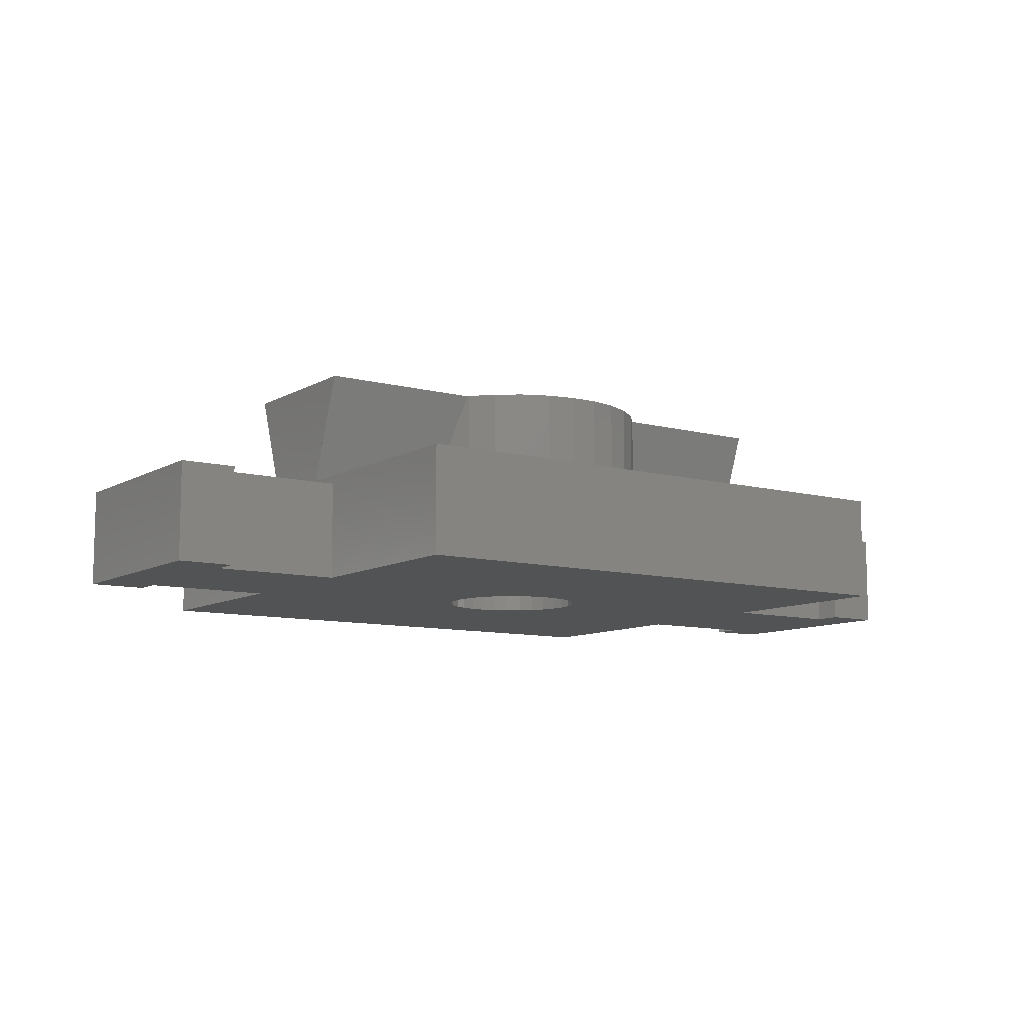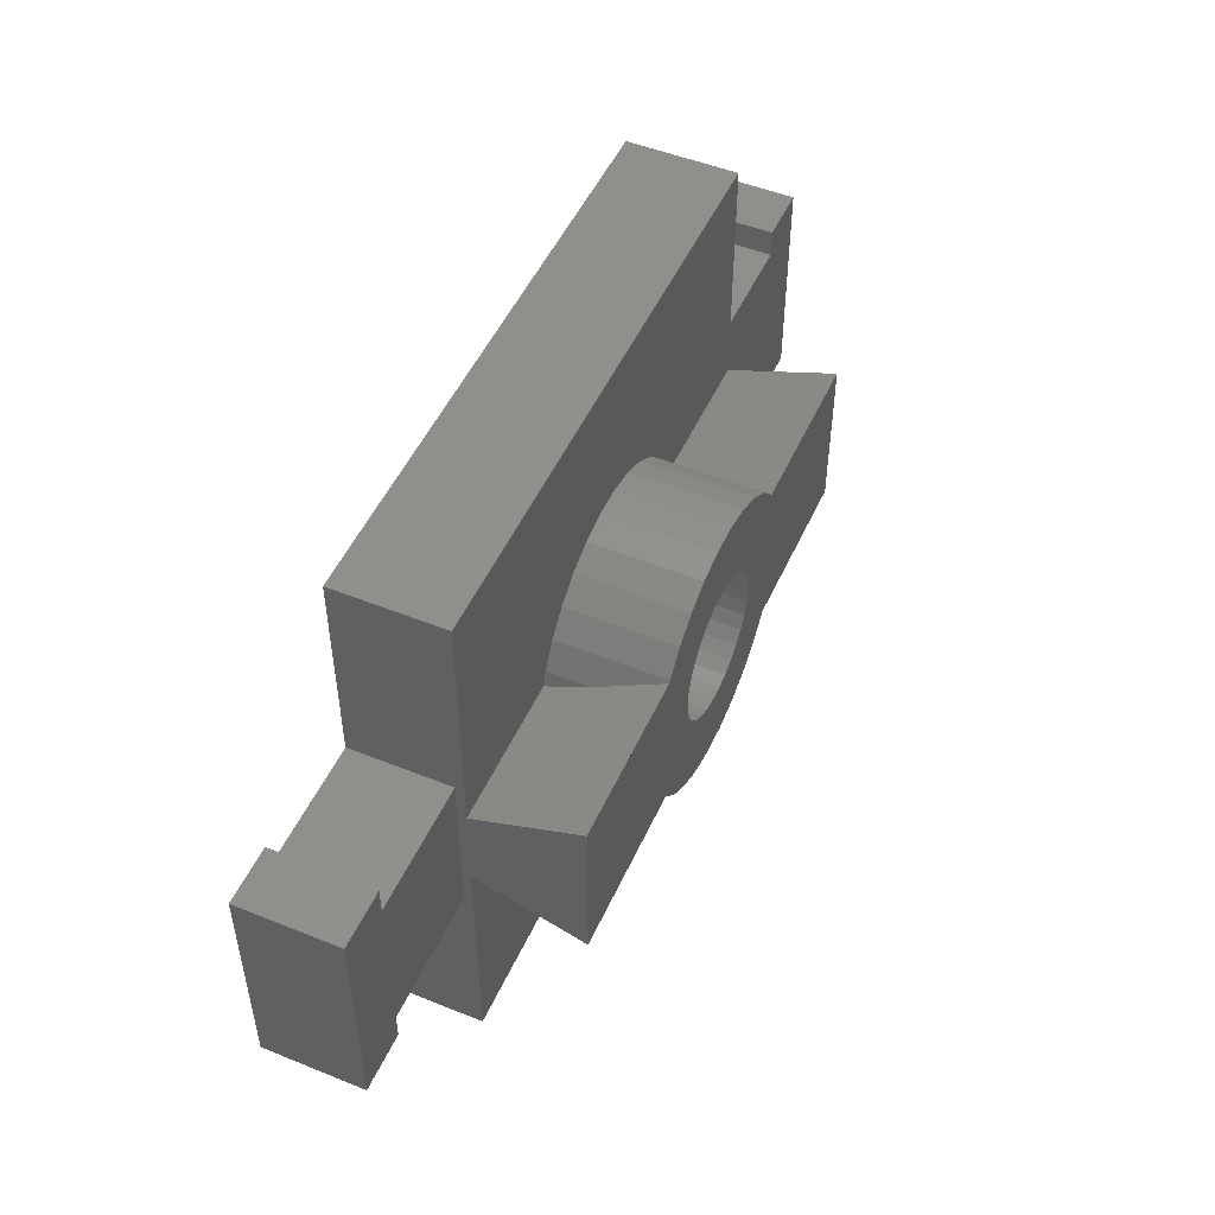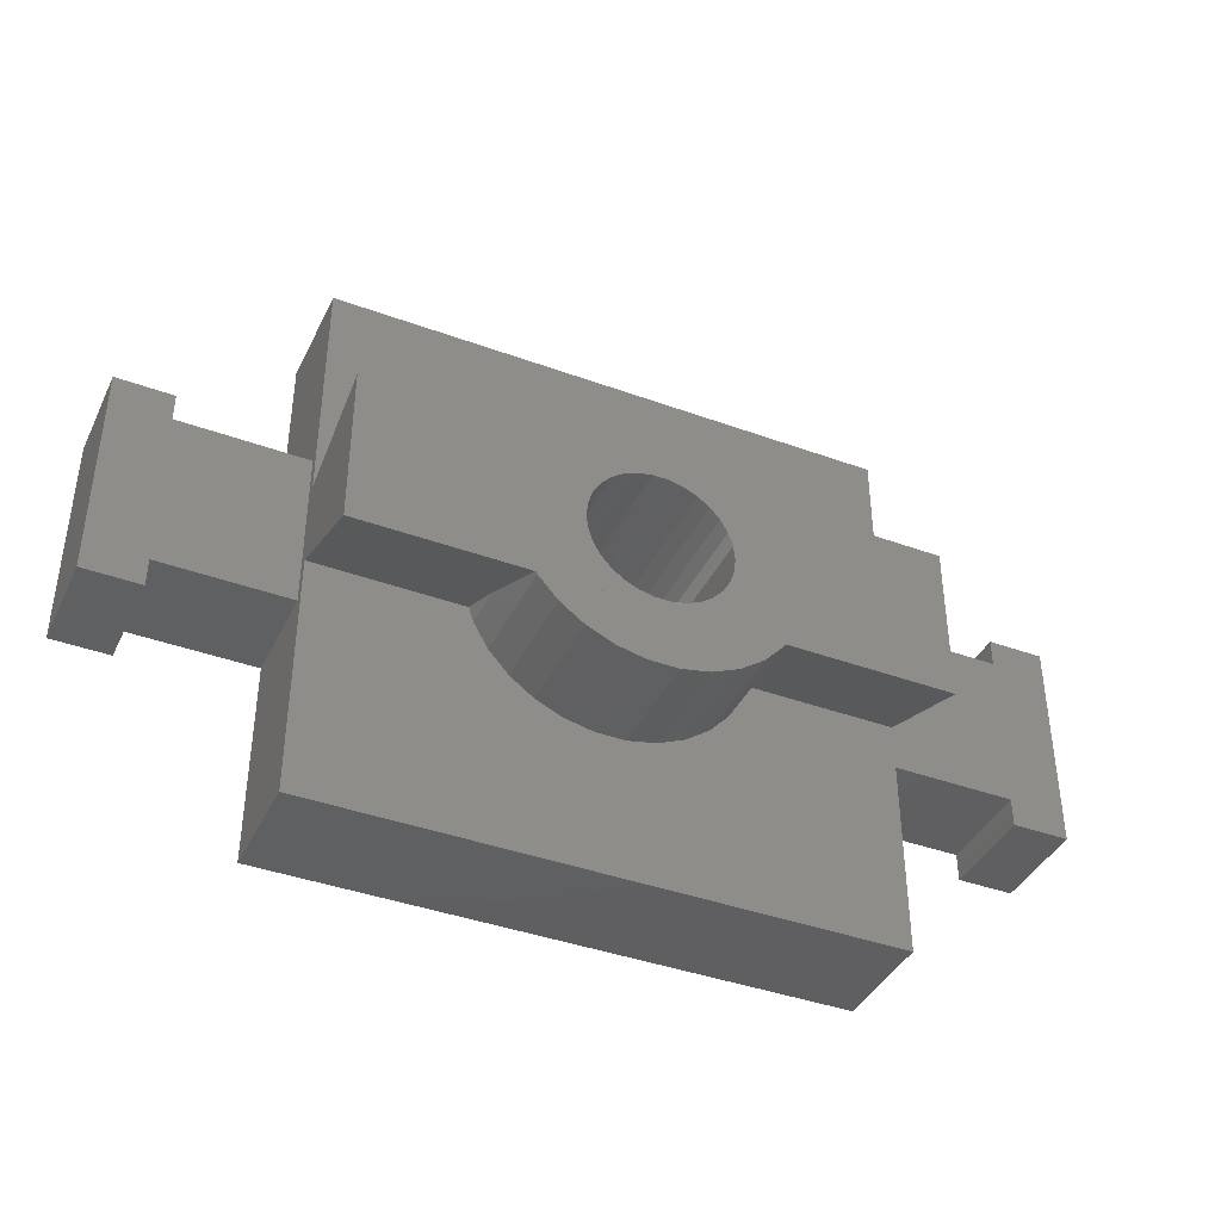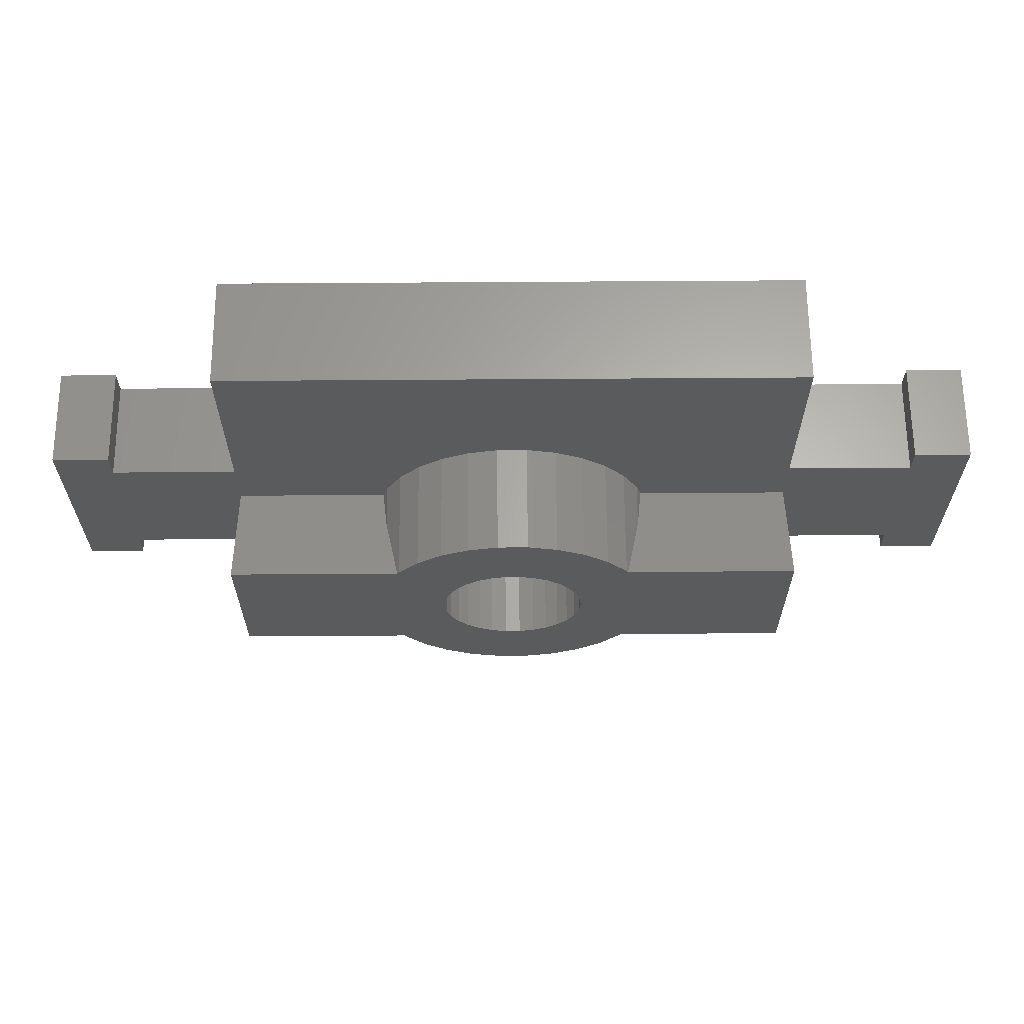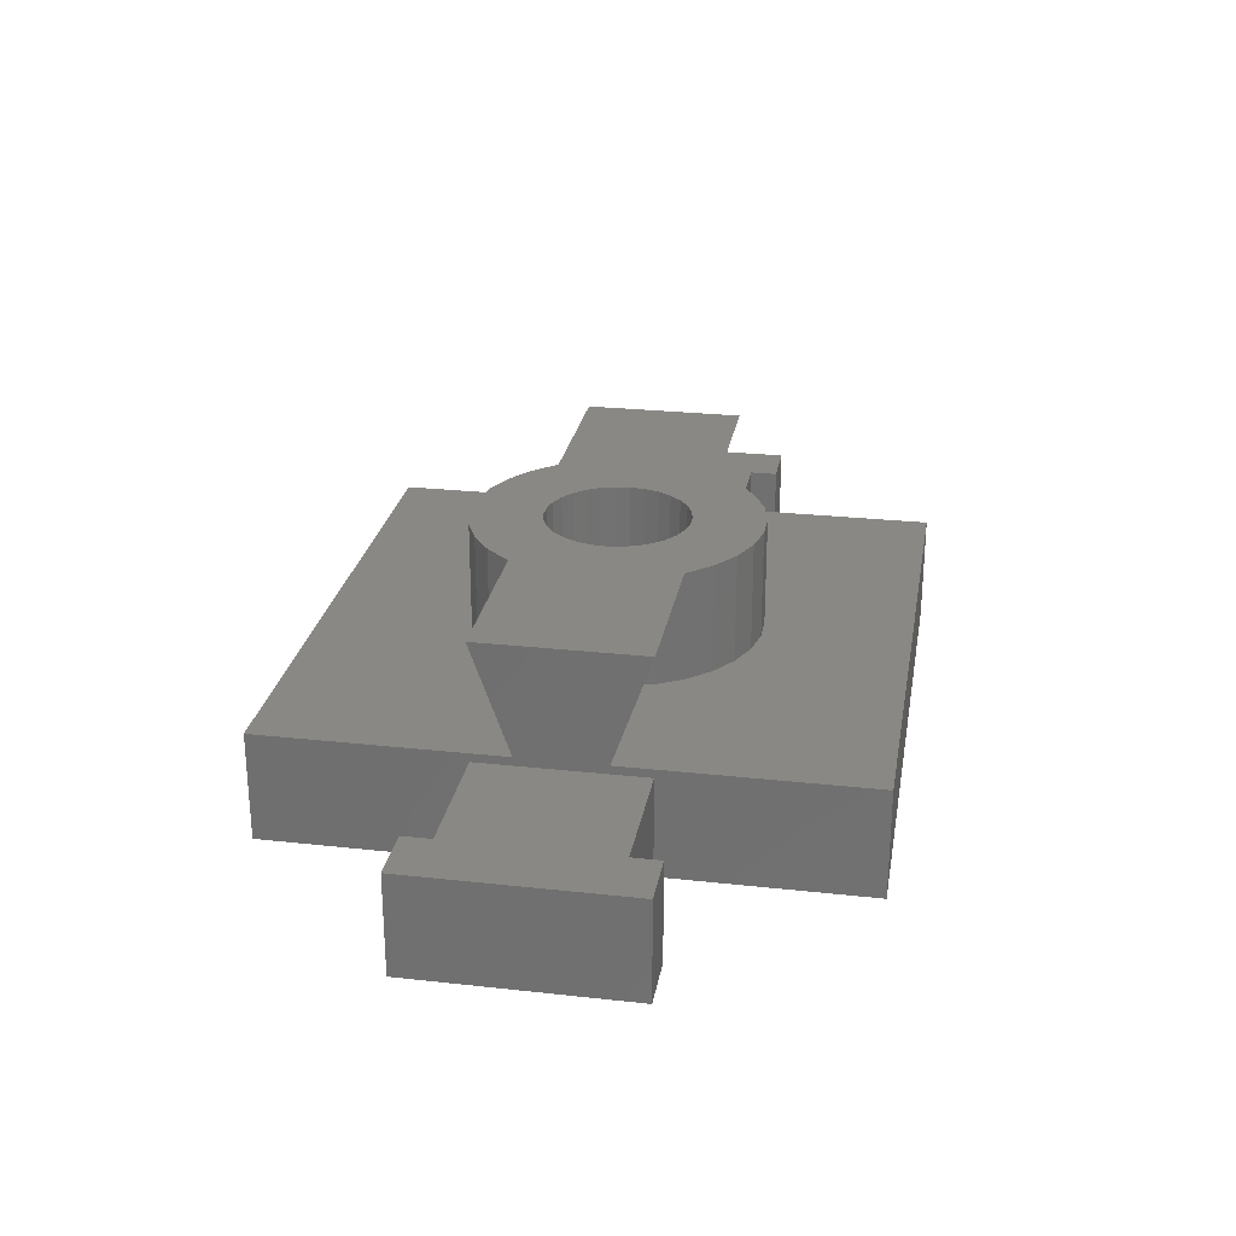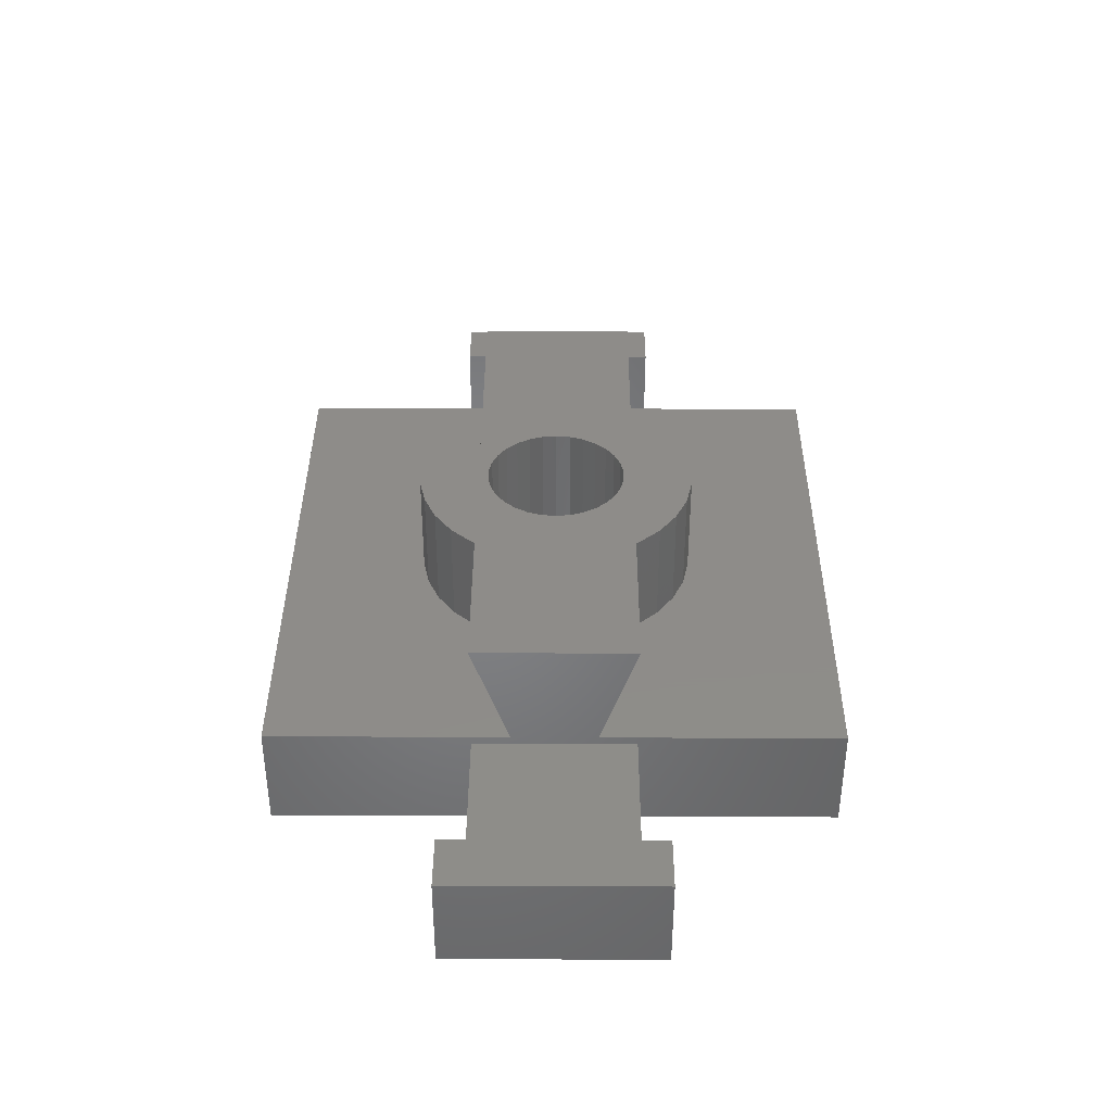
<metadata>
{"format":"stl","ext":"stl","renderer":"f3d","projection":"perspective","resolution":1024,"background":"white","views":[{"elev":-9.6,"azim":-34.6,"up":"+Z"},{"elev":50.2,"azim":-66.1,"up":"+Y"},{"elev":-40.2,"azim":-24.2,"up":"+Y"},{"elev":63.9,"azim":-0.4,"up":"+Y"},{"elev":26.1,"azim":-80.1,"up":"+Z"},{"elev":38.2,"azim":90.3,"up":"+Z"}]}
</metadata>
<code>
# stl→obj: 170 verts, 340 faces
v -16.5 -3.85 -1.9
v -16.5 -3.85 1.6
v -16.5 3.85 -1.9
v -16.5 3.85 1.6
v -14.5 -3.85 -1.9
v -14.5 -3.85 1.6
v -14.5 2.85 -1.9
v -14.5 3.85 -1.9
v -14.5 -2.85 -1.9
v 14.5 2.85 -1.9
v 14.5 3.85 -1.9
v 16.5 3.85 -1.9
v 16.5 -3.85 -1.9
v 14.5 -2.85 -1.9
v 14.5 -3.85 -1.9
v -0.7725 2.378 -1.9
v -0.2613 2.486 -1.9
v -2.5 0 -1.9
v 0.7725 -2.378 -1.9
v 0.2613 -2.486 -1.9
v -2.445 -0.5198 -1.9
v 2.284 1.017 -1.9
v 2.445 0.5198 -1.9
v 2.5 0 -1.9
v 2.445 -0.5198 -1.9
v 2.023 -1.469 -1.9
v 1.673 -1.858 -1.9
v 1.25 -2.165 -1.9
v -0.2613 -2.486 -1.9
v 2.284 -1.017 -1.9
v 2.023 1.469 -1.9
v 1.673 1.858 -1.9
v 1.25 2.165 -1.9
v 0.7725 2.378 -1.9
v 0.2613 2.486 -1.9
v -1.25 2.165 -1.9
v -1.673 1.858 -1.9
v -2.023 1.469 -1.9
v -2.284 1.017 -1.9
v -2.445 0.5198 -1.9
v -2.284 -1.017 -1.9
v -2.023 -1.469 -1.9
v -1.673 -1.858 -1.9
v -1.25 -2.165 -1.9
v -0.7725 -2.378 -1.9
v -14.5 3.85 1.6
v -10 -2.85 1.6
v -14.5 -2.85 1.6
v -14.5 2.85 1.6
v -10 2.85 1.6
v 10 -2.85 -1.9
v -10 -2.85 -1.9
v 14.5 -2.85 1.6
v 10 -2.85 1.6
v 14.5 -3.85 1.6
v 16.5 -3.85 1.6
v 16.5 3.85 1.6
v 14.5 3.85 1.6
v 14.5 2.85 1.6
v -10 2.85 -1.9
v 10 2.85 1.6
v 10 2.85 -1.9
v -2.445 0.5198 5.7
v -2.5 0 5.7
v -2.445 -0.5198 5.7
v -2.284 1.017 5.7
v -2.023 1.469 5.7
v -1.673 1.858 5.7
v -1.25 2.165 5.7
v -0.7725 2.378 5.7
v -0.2613 2.486 5.7
v 0.2613 2.486 5.7
v 0.7725 2.378 5.7
v 1.25 2.165 5.7
v 1.673 1.858 5.7
v 2.023 1.469 5.7
v 2.284 1.017 5.7
v 2.445 0.5198 5.7
v 2.5 0 5.7
v 2.445 -0.5198 5.7
v 2.284 -1.017 5.7
v 2.023 -1.469 5.7
v 1.673 -1.858 5.7
v 1.25 -2.165 5.7
v 0.7725 -2.378 5.7
v 0.2613 -2.486 5.7
v -0.2613 -2.486 5.7
v -0.7725 -2.378 5.7
v -1.25 -2.165 5.7
v -1.673 -1.858 5.7
v -2.023 -1.469 5.7
v -2.284 -1.017 5.7
v -10 -10 -1.9
v -10 -10 1.9
v -10 -1.504 1.9
v -10 0.01 1.9
v -10 10 1.9
v -10 10 -1.9
v -10 -1.5 1.89
v -10 0 1.89
v 10 -10 -1.9
v 10 -10 1.9
v 10 -4.441e-15 1.89
v 10 10 -1.9
v 10 10 1.9
v 10 1.504 1.9
v 10 1.5 1.89
v 10 0.01 1.9
v -10 -2.85 5.7
v 10 -2.85 5.7
v 10 2.85 5.7
v -10 2.85 5.7
v -4.568 2.034 1.9
v -4.045 2.939 1.9
v -10 1.504 1.9
v 4.045 2.939 1.9
v 3.346 3.716 1.9
v -4.74 1.504 1.9
v -3.346 3.716 1.9
v -2.5 4.33 1.9
v -1.545 4.755 1.9
v -0.5226 4.973 1.9
v 0.5226 4.973 1.9
v 1.545 4.755 1.9
v 2.5 4.33 1.9
v 4.568 2.034 1.9
v 4.74 1.504 1.9
v -4.568 -2.034 3.396
v -4.096 -2.85 5.7
v 4.096 -2.85 5.7
v 4.74 -1.504 1.9
v 4.568 -2.034 3.396
v 10 -1.504 1.9
v -4.74 -1.504 1.9
v -1.545 -4.755 1.9
v 4.568 -2.034 1.9
v 4.045 -2.939 1.9
v 3.346 -3.716 1.9
v -4.568 -2.034 1.9
v 2.5 -4.33 1.9
v 1.545 -4.755 1.9
v 0.5226 -4.973 1.9
v -0.5226 -4.973 1.9
v -2.5 -4.33 1.9
v -3.346 -3.716 1.9
v -4.045 -2.939 1.9
v -4.568 2.034 3.396
v -4.096 2.85 5.7
v 4.568 2.034 3.396
v 4.096 2.85 5.7
v 4.045 2.939 5.7
v 3.346 3.716 5.7
v 2.5 4.33 5.7
v 1.545 4.755 5.7
v 0.5226 4.973 5.7
v -0.5226 4.973 5.7
v -1.545 4.755 5.7
v -2.5 4.33 5.7
v -3.346 3.716 5.7
v -4.045 2.939 5.7
v 4.045 -2.939 5.7
v -4.045 -2.939 5.7
v -2.5 -4.33 5.7
v -3.346 -3.716 5.7
v -1.545 -4.755 5.7
v -0.5226 -4.973 5.7
v 0.5226 -4.973 5.7
v 1.545 -4.755 5.7
v 2.5 -4.33 5.7
v 3.346 -3.716 5.7
f 1 2 3
f 3 2 4
f 2 1 5
f 6 2 5
f 1 3 5
f 7 3 8
f 5 3 9
f 10 11 12
f 10 12 13
f 14 13 15
f 10 13 14
f 7 9 3
f 16 7 17
f 7 18 9
f 19 14 20
f 21 9 18
f 22 10 23
f 24 10 25
f 26 14 27
f 27 14 28
f 28 14 19
f 20 14 29
f 10 14 26
f 10 26 30
f 10 30 25
f 23 10 24
f 31 10 22
f 32 10 31
f 33 10 32
f 34 10 33
f 35 10 34
f 7 10 35
f 7 35 17
f 36 7 16
f 37 7 36
f 38 7 37
f 7 38 39
f 7 39 40
f 7 40 18
f 9 21 41
f 9 41 42
f 9 42 43
f 9 43 44
f 9 44 45
f 9 45 29
f 9 29 14
f 3 4 8
f 8 4 46
f 4 2 6
f 47 4 48
f 48 4 6
f 49 4 47
f 50 49 47
f 49 46 4
f 9 48 6
f 5 9 6
f 51 9 14
f 52 47 48
f 53 54 14
f 52 9 51
f 48 9 52
f 54 51 14
f 53 14 55
f 55 14 15
f 55 15 13
f 56 55 13
f 56 13 12
f 57 56 12
f 11 58 12
f 12 58 57
f 58 11 59
f 59 11 10
f 7 49 60
f 7 60 10
f 61 10 62
f 60 62 10
f 10 61 59
f 60 49 50
f 8 46 49
f 7 8 49
f 40 63 64
f 18 40 64
f 64 65 21
f 18 64 21
f 39 66 63
f 40 39 63
f 38 67 66
f 39 38 66
f 37 68 67
f 38 37 67
f 36 69 68
f 37 36 68
f 16 70 69
f 36 16 69
f 17 71 70
f 16 17 70
f 35 72 71
f 17 35 71
f 34 73 72
f 35 34 72
f 33 74 73
f 34 33 73
f 32 75 74
f 33 32 74
f 76 75 31
f 31 75 32
f 77 76 22
f 22 76 31
f 78 77 23
f 23 77 22
f 79 78 24
f 24 78 23
f 79 24 80
f 80 24 25
f 80 25 81
f 81 25 30
f 81 30 82
f 82 30 26
f 82 26 83
f 83 26 27
f 83 27 84
f 84 27 28
f 84 28 85
f 85 28 19
f 85 19 86
f 86 19 20
f 86 20 87
f 87 20 29
f 87 29 88
f 88 29 45
f 88 45 89
f 89 45 44
f 89 44 90
f 90 44 43
f 91 90 43
f 42 91 43
f 92 91 42
f 41 92 42
f 65 92 41
f 21 65 41
f 93 94 52
f 47 94 95
f 50 96 97
f 60 97 98
f 47 99 100
f 47 95 99
f 52 94 47
f 50 97 60
f 100 96 50
f 47 100 50
f 93 52 101
f 101 52 51
f 102 101 51
f 61 102 54
f 54 102 51
f 103 102 61
f 104 61 62
f 105 61 104
f 105 106 61
f 106 107 61
f 107 103 61
f 103 108 102
f 61 54 53
f 56 61 53
f 55 56 53
f 56 59 61
f 56 57 59
f 58 59 57
f 60 98 62
f 62 98 104
f 86 109 110
f 72 73 111
f 87 88 109
f 112 109 65
f 89 90 109
f 112 65 64
f 74 75 111
f 112 64 63
f 80 81 110
f 67 112 66
f 68 112 67
f 75 76 111
f 69 112 68
f 70 112 69
f 71 112 70
f 111 112 71
f 73 74 111
f 111 71 72
f 81 82 110
f 79 80 110
f 111 76 110
f 76 77 110
f 77 78 110
f 78 79 110
f 82 83 110
f 83 84 110
f 84 85 110
f 85 86 110
f 87 109 86
f 88 89 109
f 91 109 90
f 92 109 91
f 65 109 92
f 63 66 112
f 98 97 104
f 104 97 105
f 113 114 97
f 97 96 115
f 116 106 117
f 118 97 115
f 118 113 97
f 114 119 97
f 119 120 97
f 120 121 97
f 121 122 97
f 122 123 97
f 123 124 97
f 124 125 97
f 125 106 97
f 117 106 125
f 126 106 116
f 127 106 126
f 106 105 97
f 109 112 99
f 96 112 115
f 99 112 96
f 100 99 96
f 95 109 99
f 128 109 95
f 129 109 128
f 110 109 129
f 110 129 130
f 131 110 132
f 133 110 131
f 134 128 95
f 130 132 110
f 95 94 102
f 133 131 102
f 108 133 102
f 135 95 102
f 131 136 102
f 136 137 102
f 137 138 102
f 139 134 95
f 138 140 102
f 140 141 102
f 141 142 102
f 142 143 102
f 143 135 102
f 144 95 135
f 144 145 95
f 145 146 95
f 146 139 95
f 94 93 101
f 102 94 101
f 111 110 133
f 107 111 108
f 108 111 133
f 107 108 103
f 147 112 148
f 106 111 107
f 149 111 127
f 150 111 149
f 111 106 127
f 148 111 150
f 112 111 148
f 118 115 147
f 112 147 115
f 127 126 149
f 126 116 151
f 149 126 150
f 150 126 151
f 116 117 152
f 151 116 152
f 125 153 117
f 117 153 152
f 124 154 125
f 125 154 153
f 123 155 124
f 124 155 154
f 122 156 123
f 123 156 155
f 121 157 122
f 122 157 156
f 120 158 121
f 121 158 157
f 119 159 120
f 120 159 158
f 114 160 119
f 119 160 159
f 113 147 114
f 114 147 148
f 114 148 160
f 113 118 147
f 132 136 131
f 161 137 136
f 130 161 132
f 132 161 136
f 130 129 162
f 163 130 164
f 164 130 162
f 165 130 163
f 166 130 165
f 167 130 166
f 168 130 167
f 169 130 168
f 170 130 169
f 161 130 170
f 139 146 128
f 128 146 162
f 128 162 129
f 128 134 139
f 146 145 162
f 162 145 164
f 164 145 144
f 163 164 144
f 163 144 135
f 165 163 135
f 165 135 143
f 166 165 143
f 166 143 142
f 167 166 142
f 167 142 141
f 168 167 141
f 168 141 140
f 169 168 140
f 169 140 138
f 170 169 138
f 170 138 137
f 161 170 137
f 160 148 150
f 152 160 151
f 151 160 150
f 153 160 152
f 154 160 153
f 155 160 154
f 156 160 155
f 157 160 156
f 158 160 157
f 159 160 158

</code>
